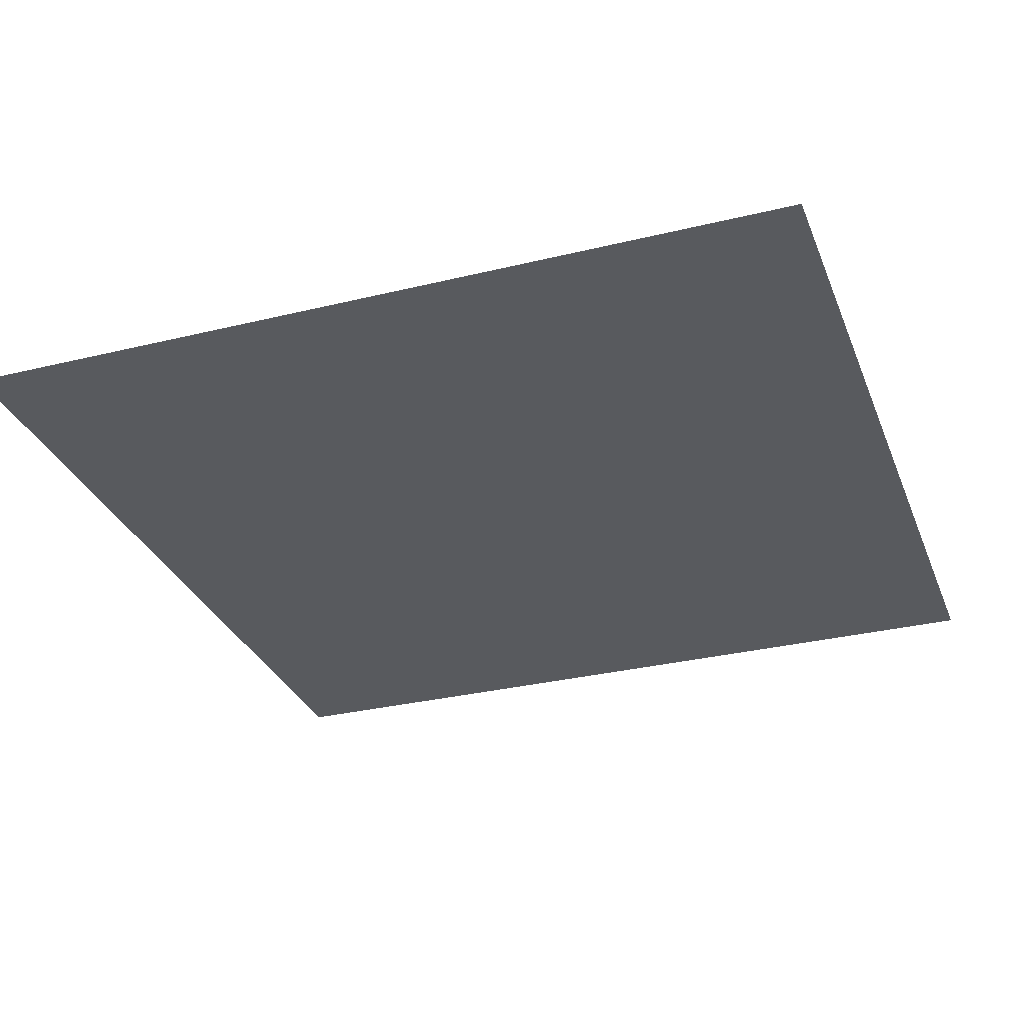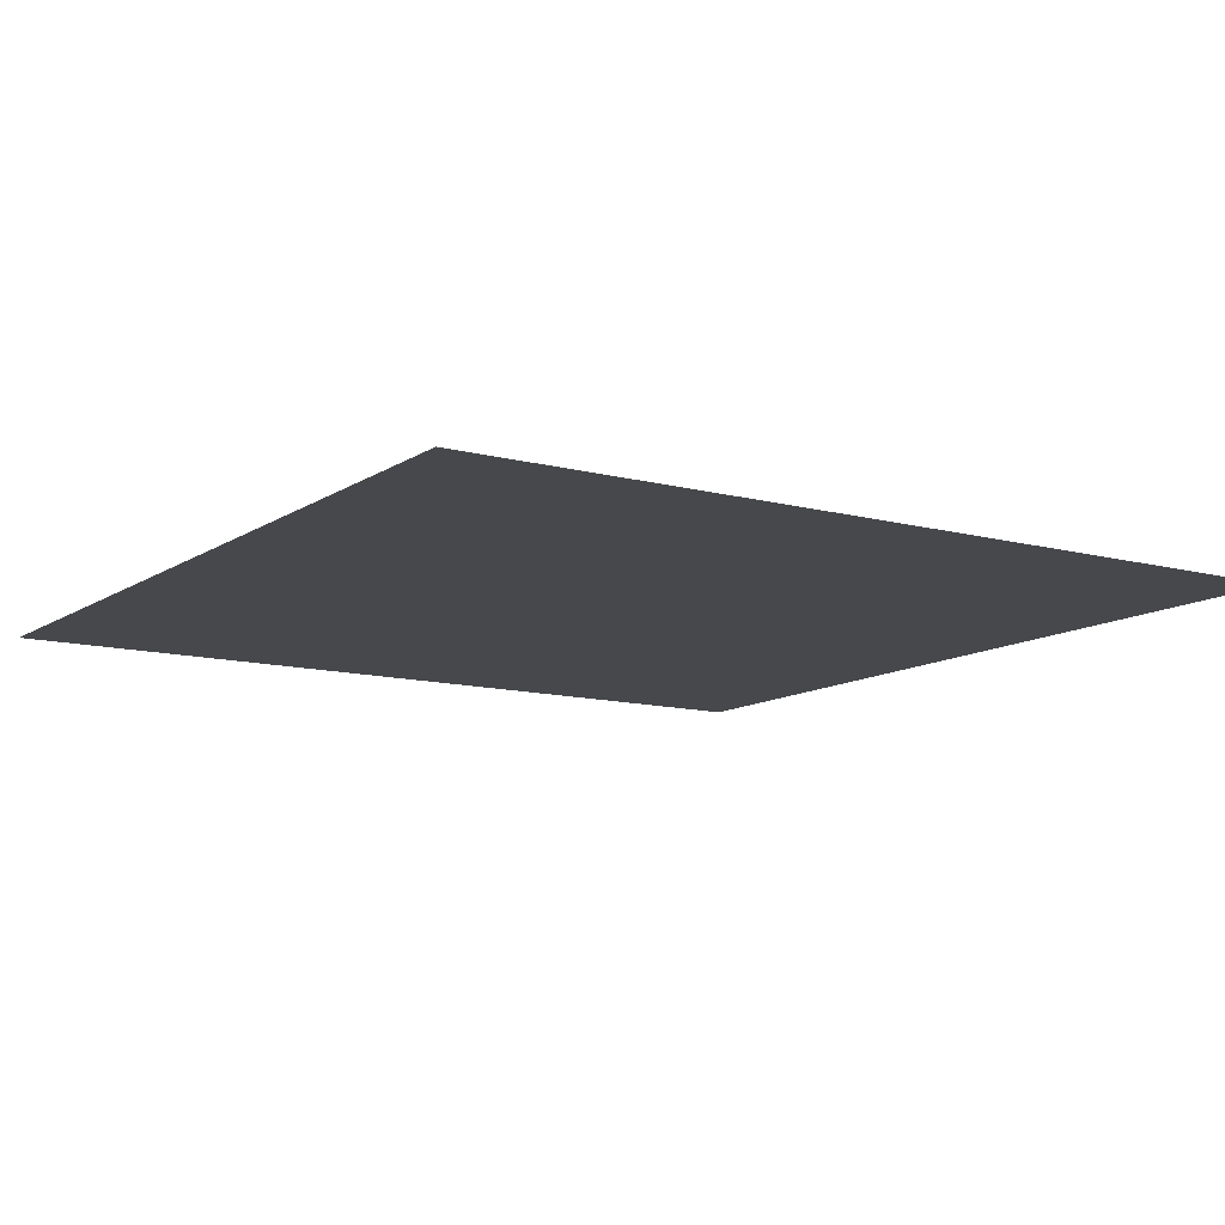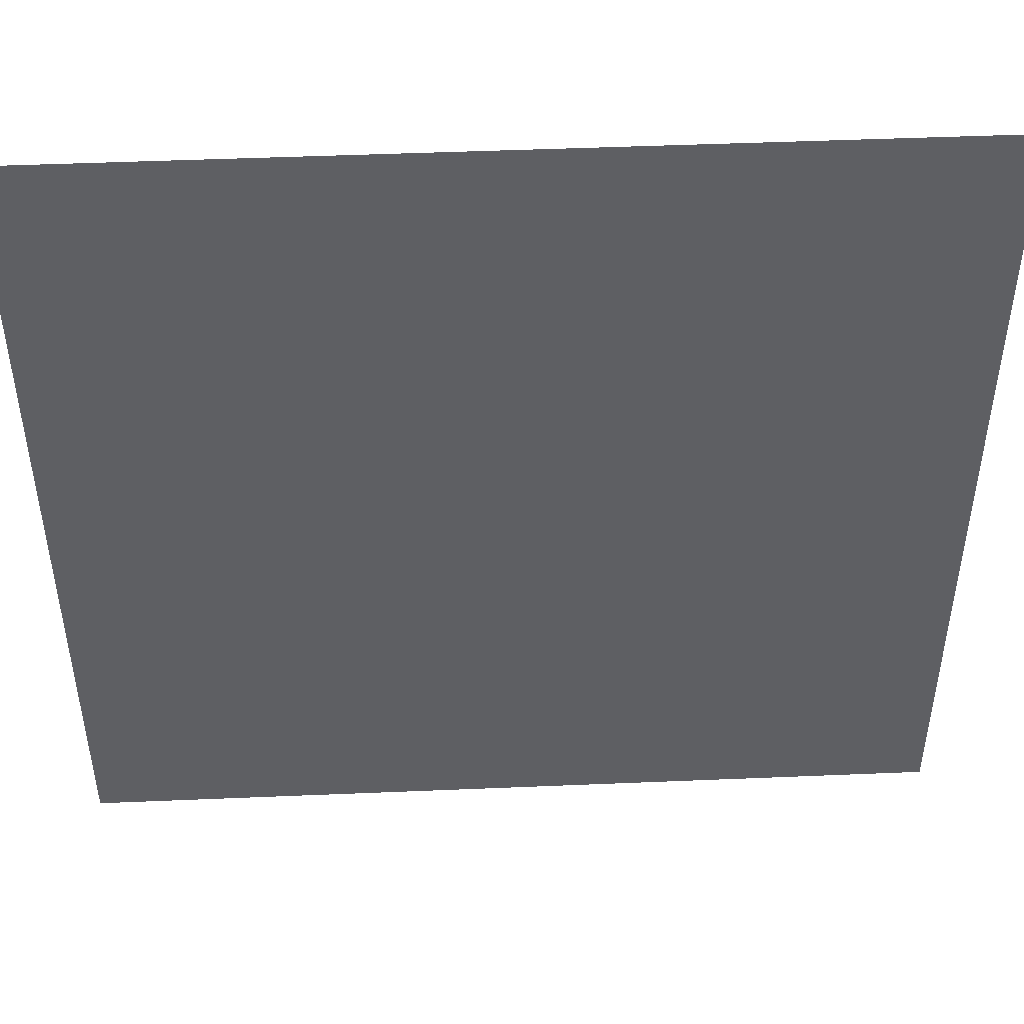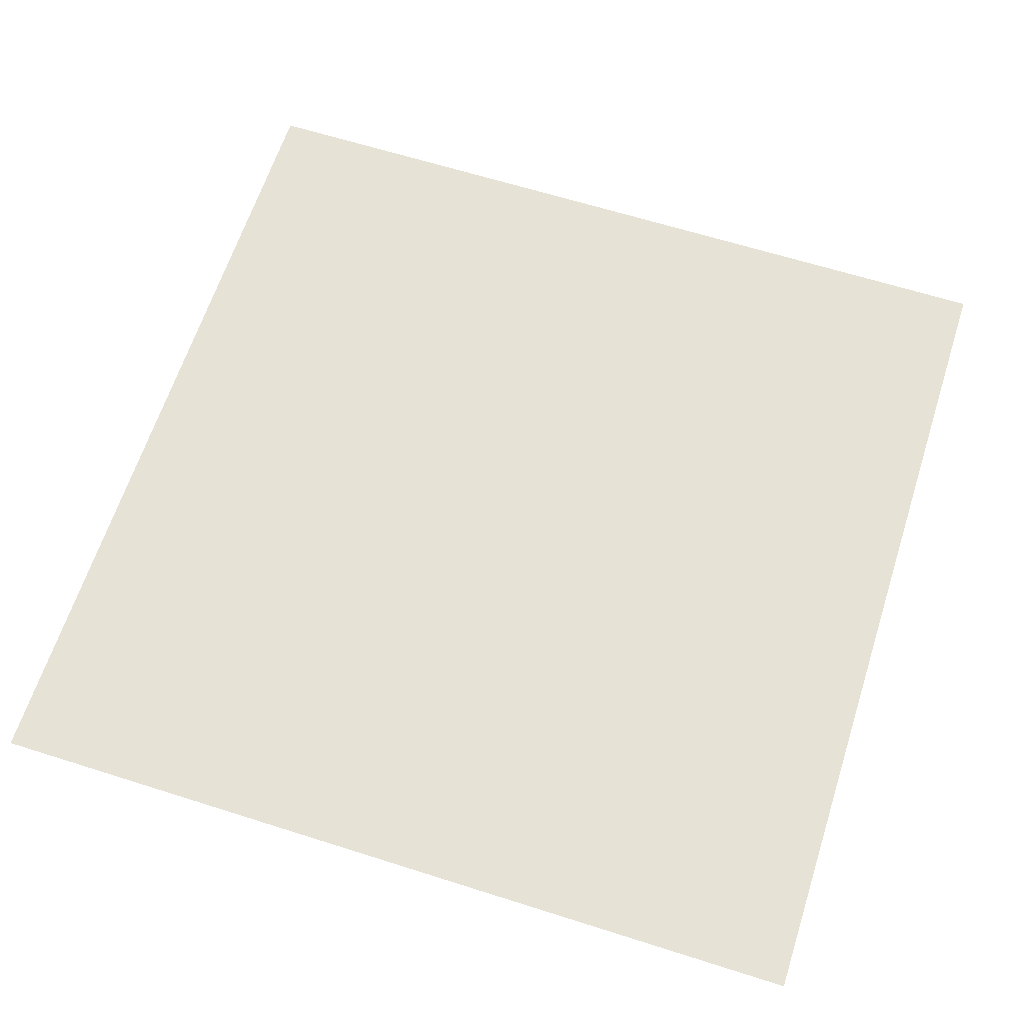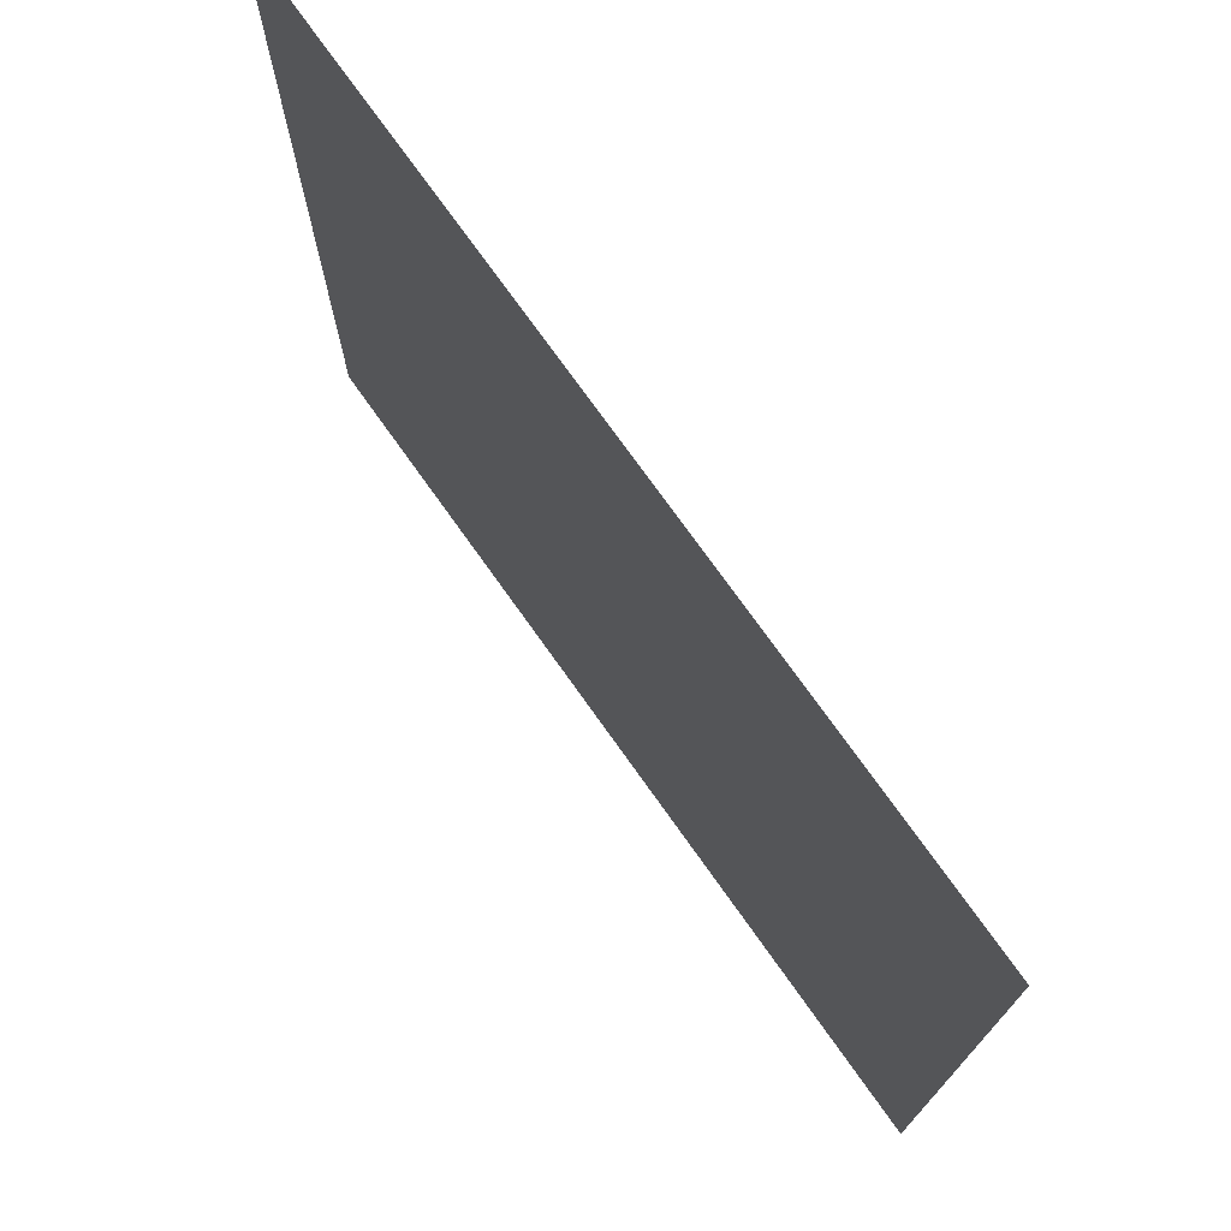
<metadata>
{"format":"obj","ext":"obj","renderer":"f3d","projection":"perspective","resolution":1024,"background":"white","views":[{"elev":-30.8,"azim":109.3,"up":"+Z"},{"elev":-11.5,"azim":-33.0,"up":"+Z"},{"elev":47.8,"azim":177.3,"up":"+Y"},{"elev":63.7,"azim":-162.2,"up":"+Z"},{"elev":74.5,"azim":54.6,"up":"+Y"}]}
</metadata>
<code>
o P4_Plane.004
v -5 -5 0
v 5 -5 0
v -5 5 0
v 5 5 0
f 2 3 1
f 2 4 3

</code>
